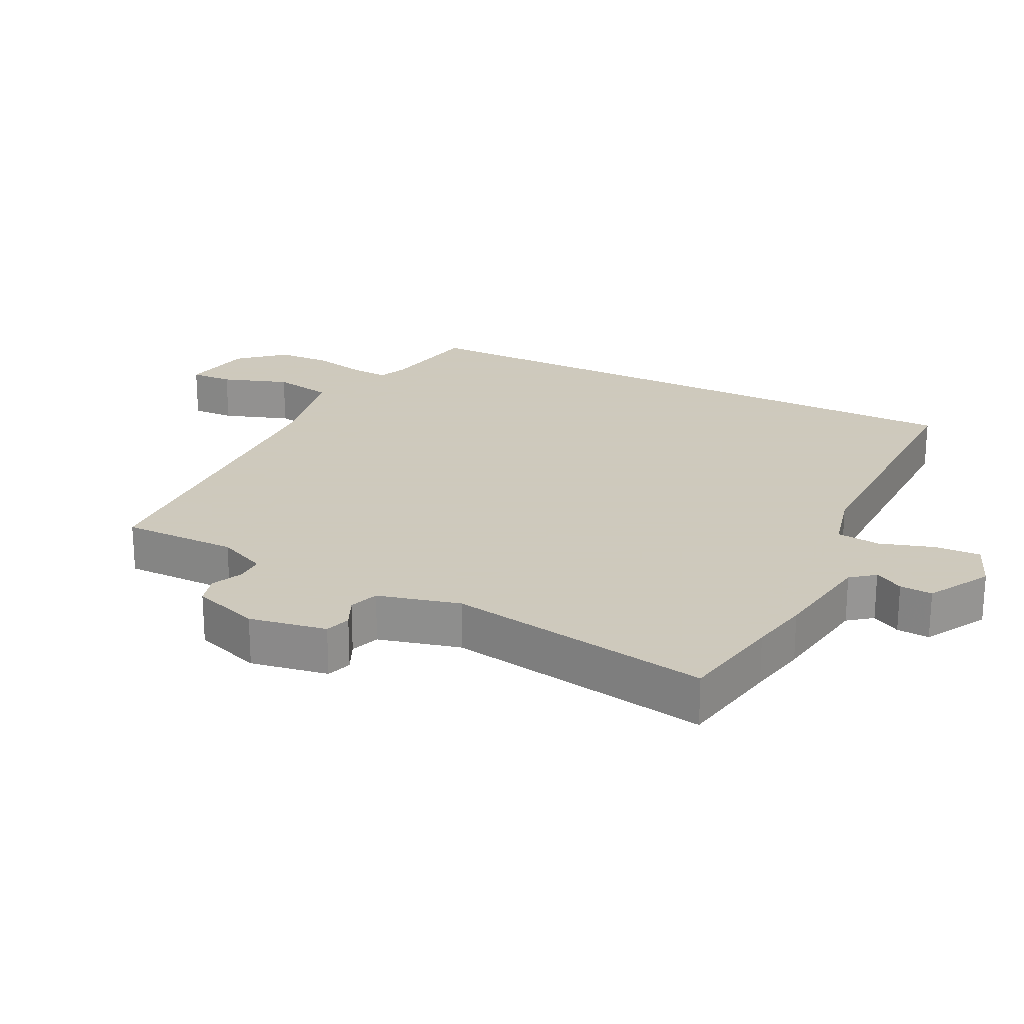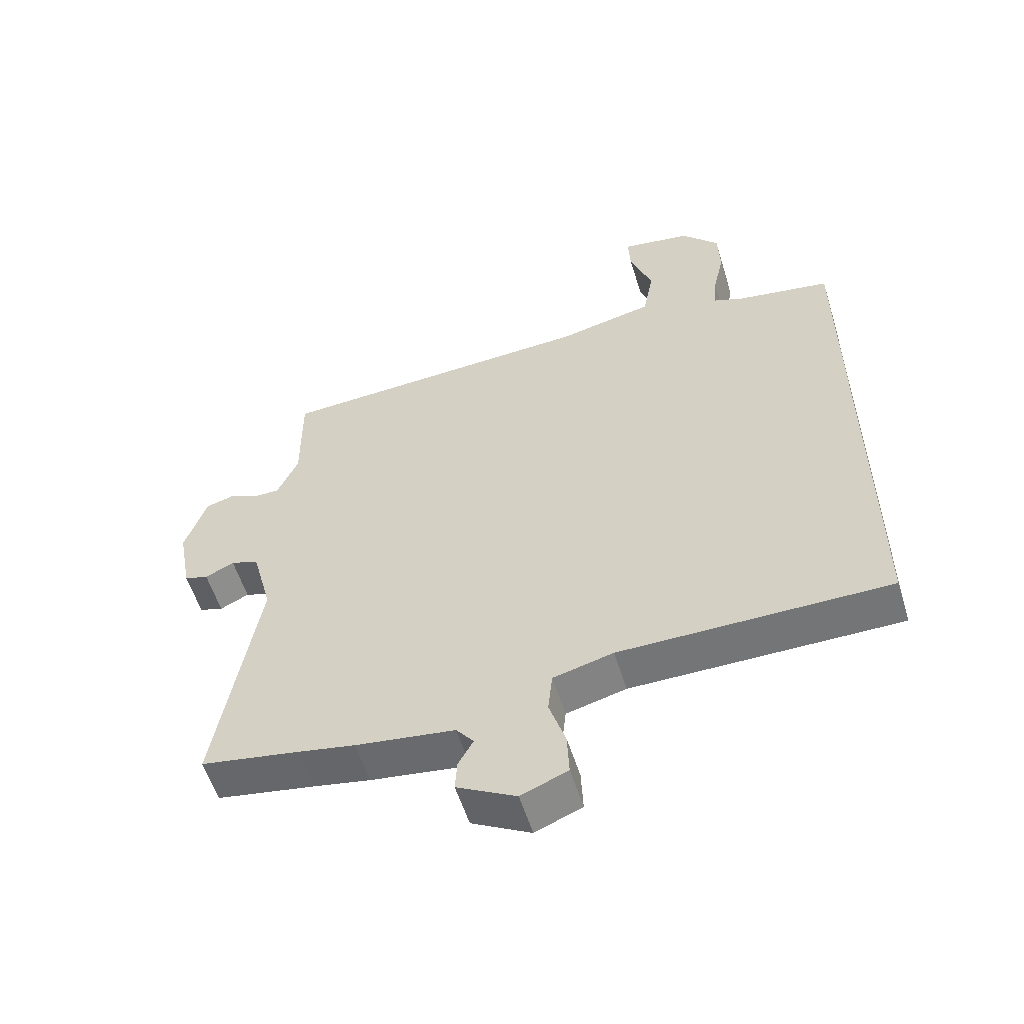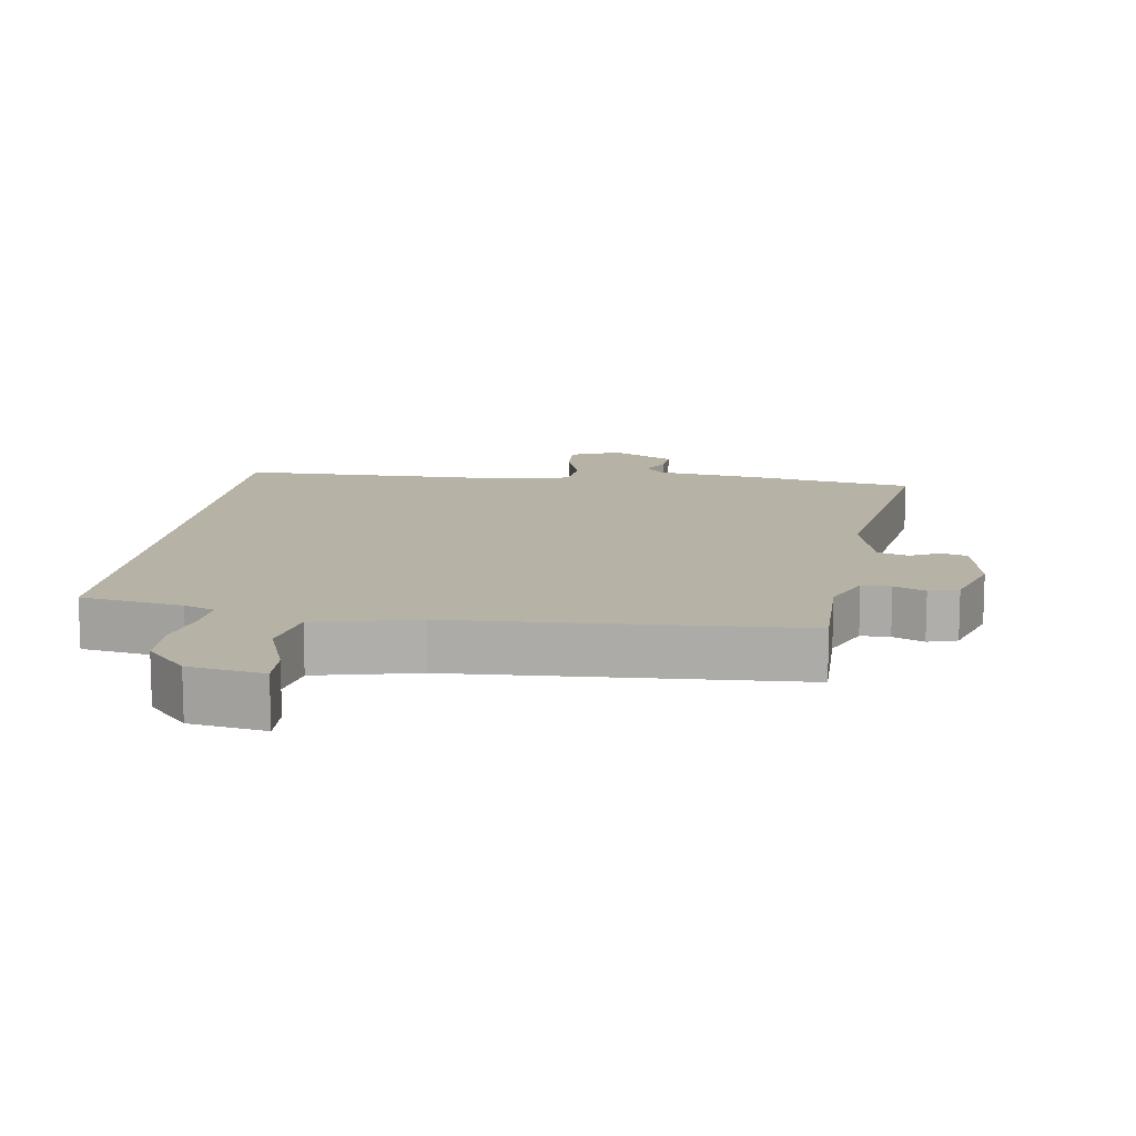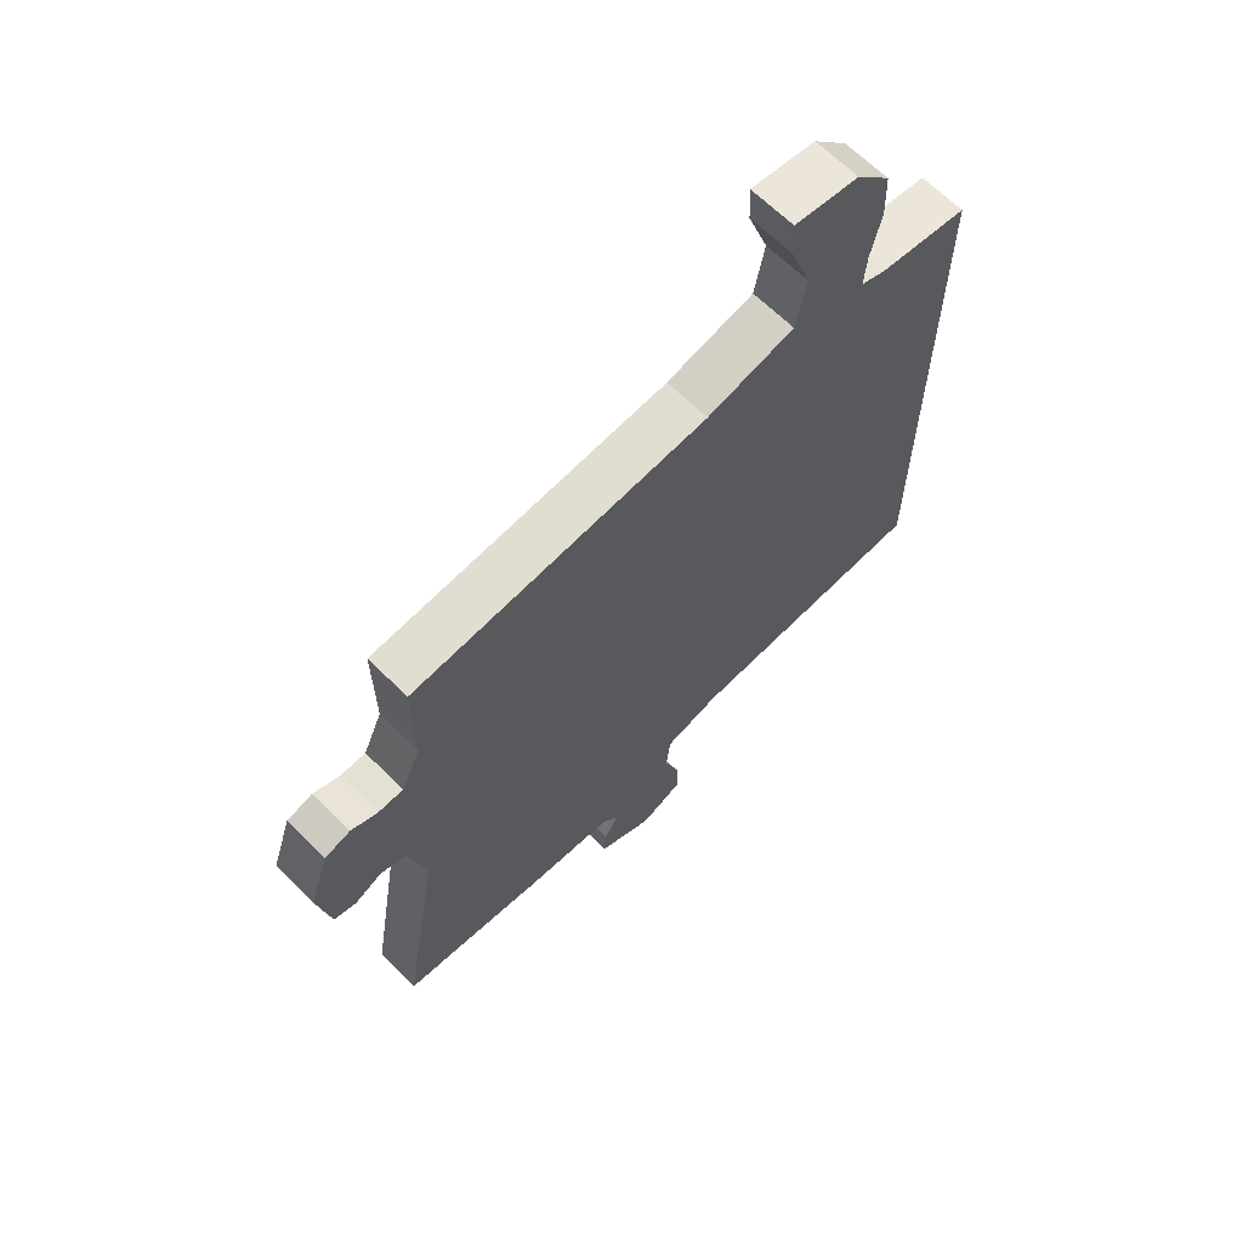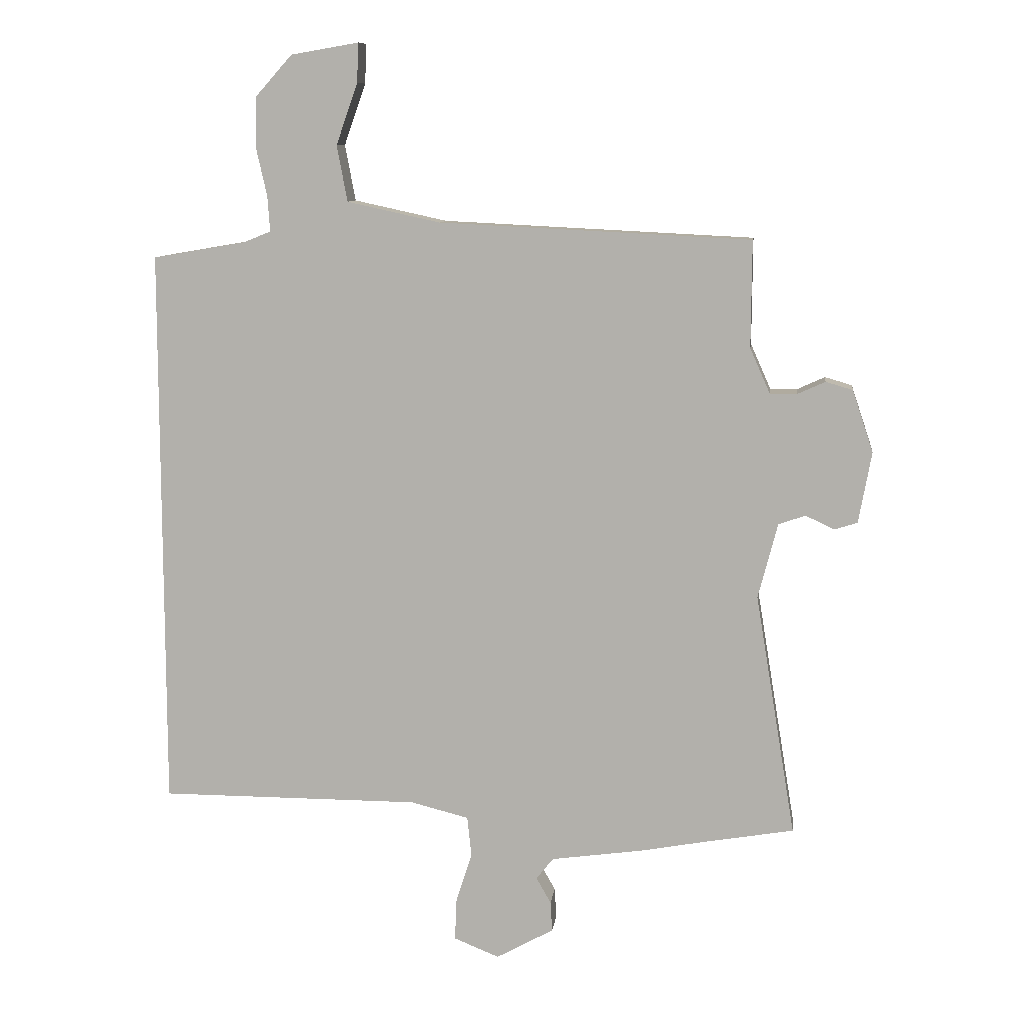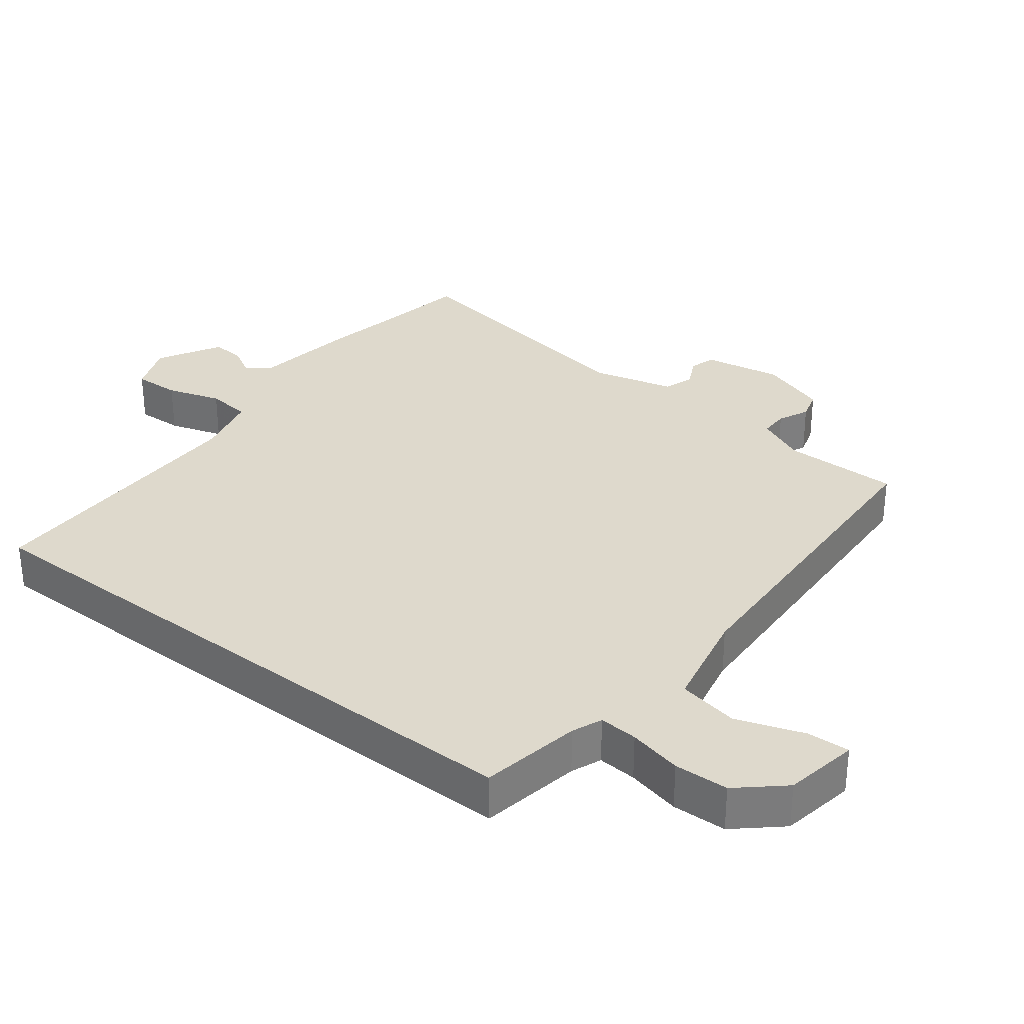
<metadata>
{"format":"obj","ext":"obj","renderer":"f3d","projection":"perspective","resolution":1024,"background":"white","views":[{"elev":22.6,"azim":116.9,"up":"+Y"},{"elev":-56.5,"azim":-162.8,"up":"+Z"},{"elev":12.5,"azim":7.9,"up":"+Y"},{"elev":65.7,"azim":134.8,"up":"+Z"},{"elev":9.7,"azim":7.0,"up":"+Z"},{"elev":31.9,"azim":-52.1,"up":"+Y"}]}
</metadata>
<code>
v 0.486 0.07 0.494
v 0.485 0.07 0.32
v 0.518 0.07 0.246
v 0.561 0.07 0.246
v 0.607 0.07 0.267
v 0.651 0.07 0.254
v 0.685 0.07 0.153
v 0.664 0.07 0.037
v 0.626 0.07 0.025
v 0.58 0.07 0.047
v 0.536 0.07 0.032
v 0.504 0.07 -0.091
v 0.57 0.07 -0.488
v 0.414 0.07 -0.515
v 0.324 0.07 -0.532
v 0.167 0.07 -0.554
v 0.139 0.07 -0.589
v 0.163 0.07 -0.632
v 0.166 0.07 -0.681
v 0.072 0.07 -0.733
v -0.002 0.07 -0.703
v 0.001 0.07 -0.634
v 0.027 0.07 -0.553
v 0.02 0.07 -0.487
v -0.075 0.07 -0.463
v -0.5 0.07 -0.463
v -0.5 0.07 0.459
v -0.349 0.07 0.485
v -0.304 0.07 0.503
v -0.308 0.07 0.561
v -0.326 0.07 0.641
v -0.323 0.07 0.722
v -0.264 0.07 0.788
v -0.153 0.07 0.807
v -0.156 0.07 0.743
v -0.191 0.07 0.643
v -0.174 0.07 0.552
v -0.022 0.07 0.519
v 0.486 0 0.494
v 0.485 0 0.32
v 0.518 0 0.246
v 0.561 0 0.246
v 0.607 0 0.267
v 0.651 0 0.254
v 0.685 0 0.153
v 0.664 0 0.037
v 0.626 0 0.025
v 0.58 0 0.047
v 0.536 0 0.032
v 0.504 0 -0.091
v 0.57 0 -0.488
v 0.414 0 -0.515
v 0.324 0 -0.532
v 0.167 0 -0.554
v 0.139 0 -0.589
v 0.163 0 -0.632
v 0.166 0 -0.681
v 0.072 0 -0.733
v -0.002 0 -0.703
v 0.001 0 -0.634
v 0.027 0 -0.553
v 0.02 0 -0.487
v -0.075 0 -0.463
v -0.5 0 -0.463
v -0.5 0 0.459
v -0.349 0 0.485
v -0.304 0 0.503
v -0.308 0 0.561
v -0.326 0 0.641
v -0.323 0 0.722
v -0.264 0 0.788
v -0.153 0 0.807
v -0.156 0 0.743
v -0.191 0 0.643
v -0.174 0 0.552
v -0.022 0 0.519
f 34 35 36
f 33 34 36
f 32 33 36
f 31 32 36
f 30 31 36
f 29 30 36 37
f 28 29 37 38
f 38 1 2
f 28 38 2
f 27 28 2
f 26 27 2
f 25 26 2
f 21 22 23
f 20 21 23
f 19 20 23
f 18 19 23
f 17 18 23
f 16 17 23 24
f 14 15 16 24
f 14 24 25
f 13 14 25
f 12 13 25
f 8 9 10
f 7 8 10
f 6 7 10
f 5 6 10
f 4 5 10
f 3 4 10 11
f 11 12 25
f 3 11 25
f 2 3 25
f 74 73 72
f 74 72 71
f 74 71 70
f 74 70 69
f 74 69 68
f 75 74 68 67
f 76 75 67 66
f 40 39 76
f 40 76 66
f 40 66 65
f 40 65 64
f 40 64 63
f 61 60 59
f 61 59 58
f 61 58 57
f 61 57 56
f 61 56 55
f 62 61 55 54
f 62 54 53 52
f 63 62 52
f 63 52 51
f 63 51 50
f 48 47 46
f 48 46 45
f 48 45 44
f 48 44 43
f 48 43 42
f 49 48 42 41
f 63 50 49
f 63 49 41
f 63 41 40
f 1 39 40 2
f 2 40 41 3
f 3 41 42 4
f 4 42 43 5
f 5 43 44 6
f 6 44 45 7
f 7 45 46 8
f 8 46 47 9
f 9 47 48 10
f 10 48 49 11
f 11 49 50 12
f 12 50 51 13
f 13 51 52 14
f 14 52 53 15
f 15 53 54 16
f 16 54 55 17
f 17 55 56 18
f 18 56 57 19
f 19 57 58 20
f 20 58 59 21
f 21 59 60 22
f 22 60 61 23
f 23 61 62 24
f 24 62 63 25
f 25 63 64 26
f 26 64 65 27
f 27 65 66 28
f 28 66 67 29
f 29 67 68 30
f 30 68 69 31
f 31 69 70 32
f 32 70 71 33
f 33 71 72 34
f 34 72 73 35
f 35 73 74 36
f 36 74 75 37
f 37 75 76 38
f 38 76 39 1

</code>
